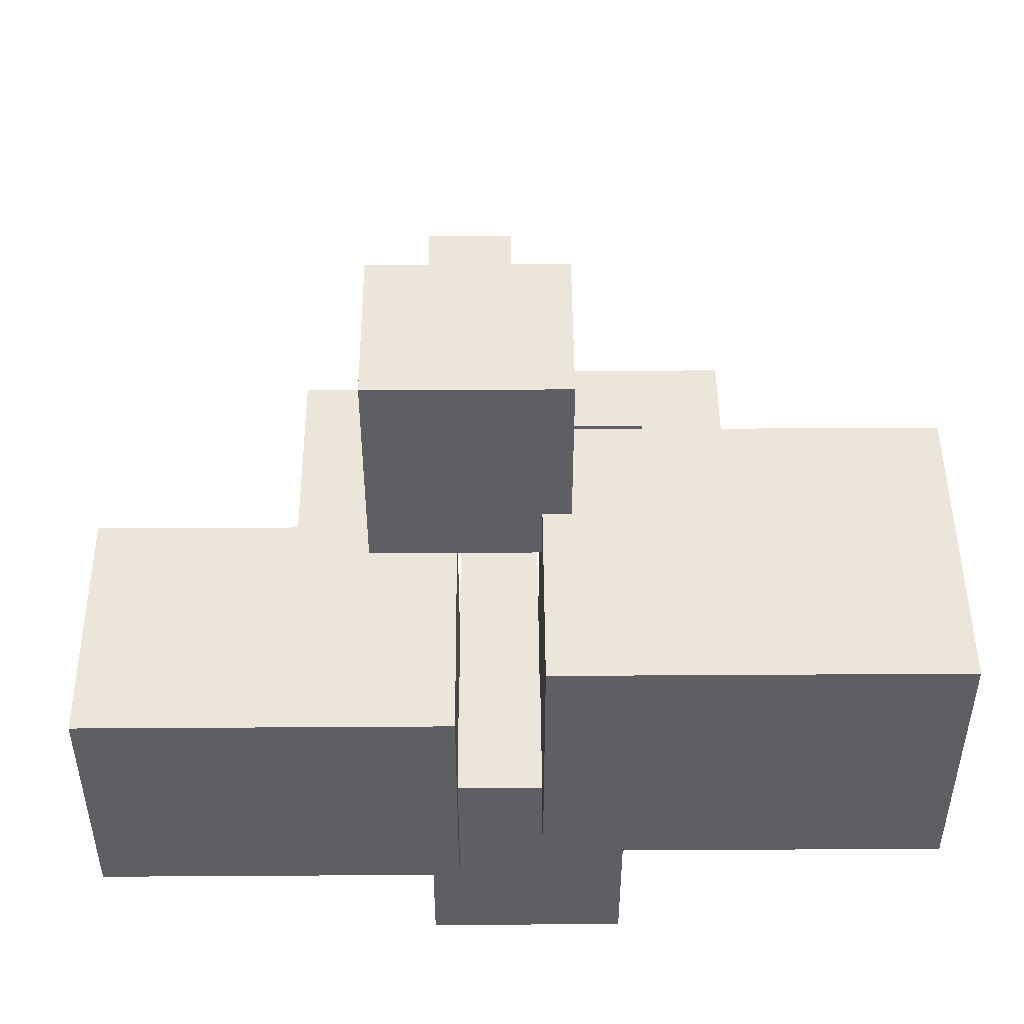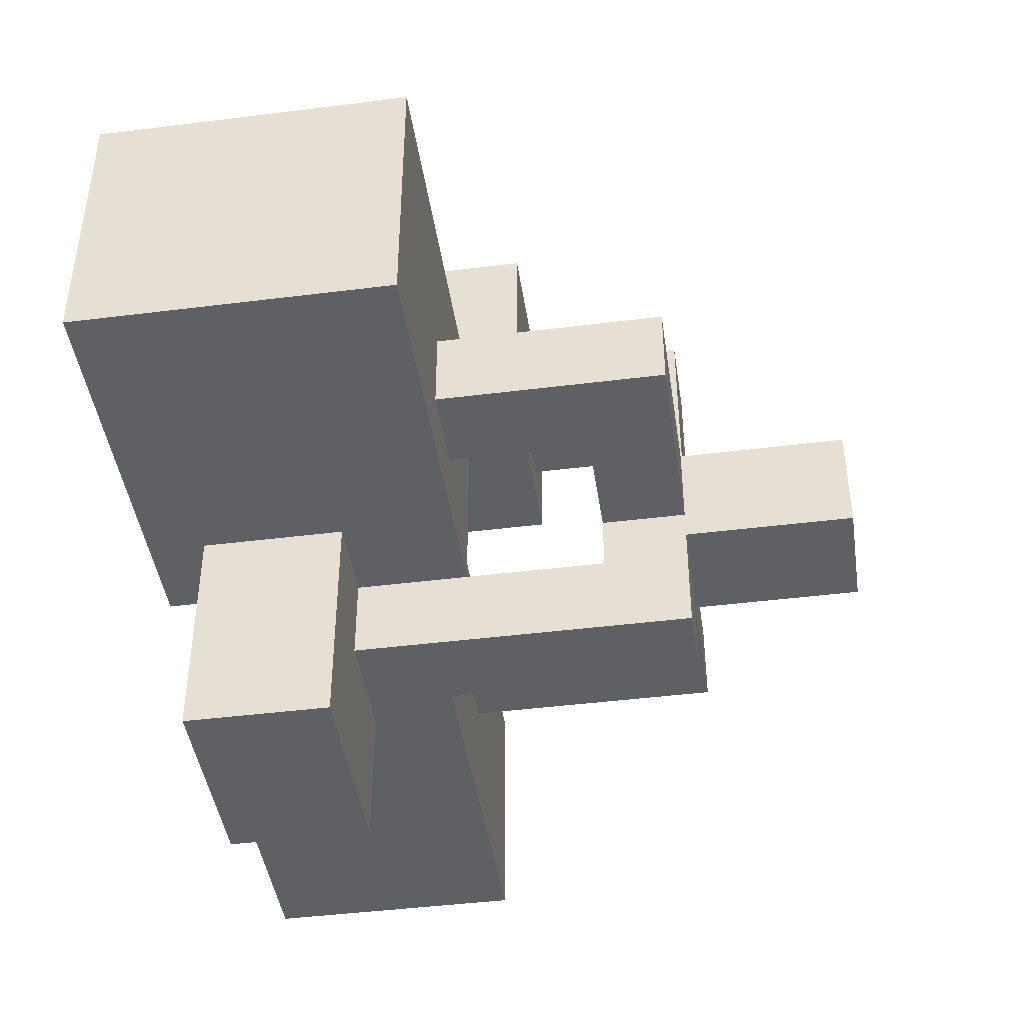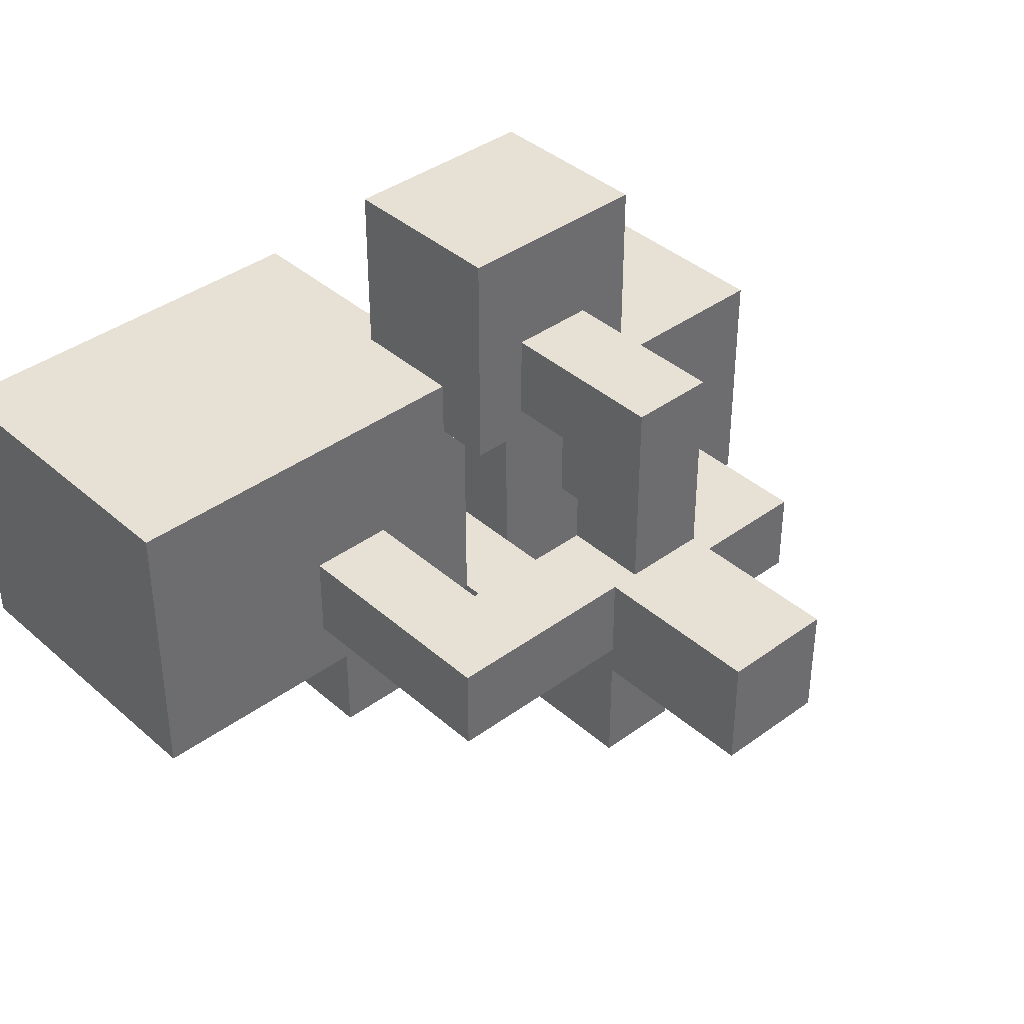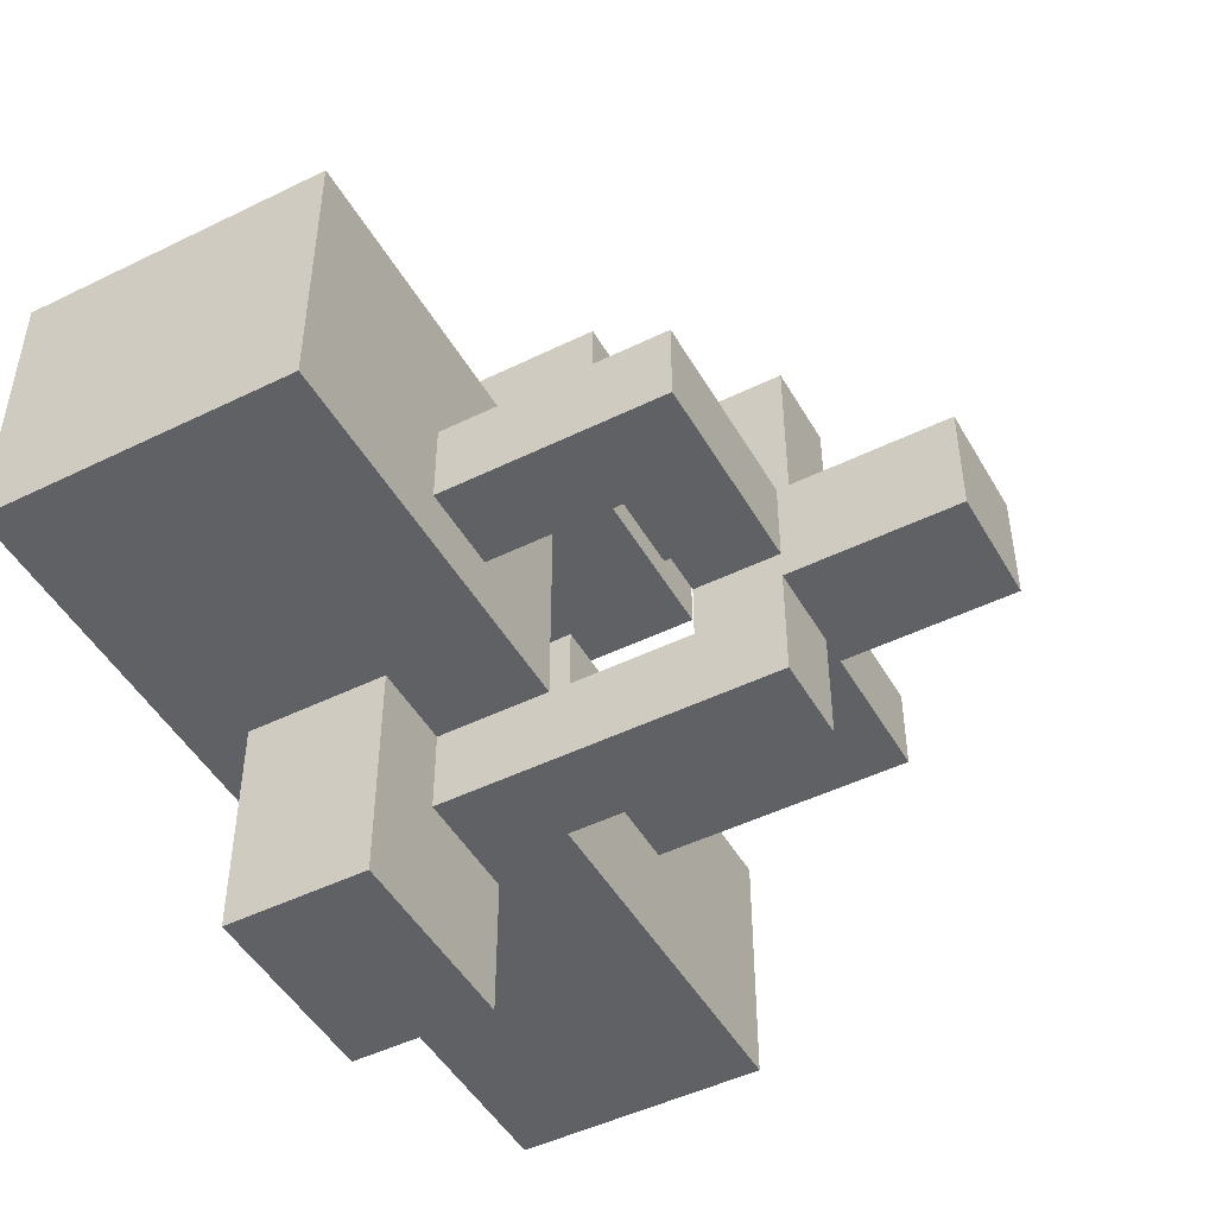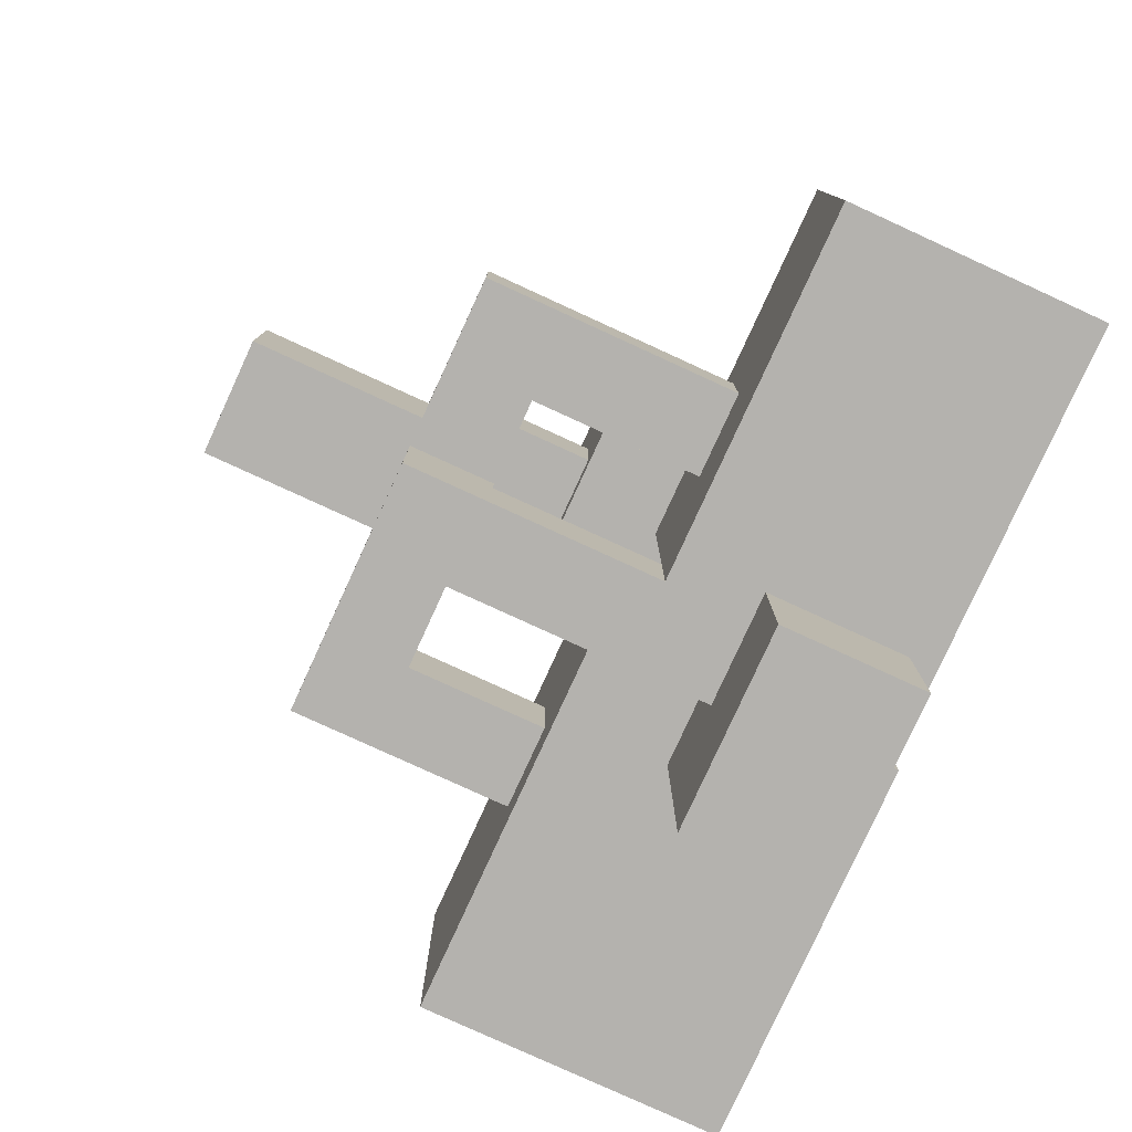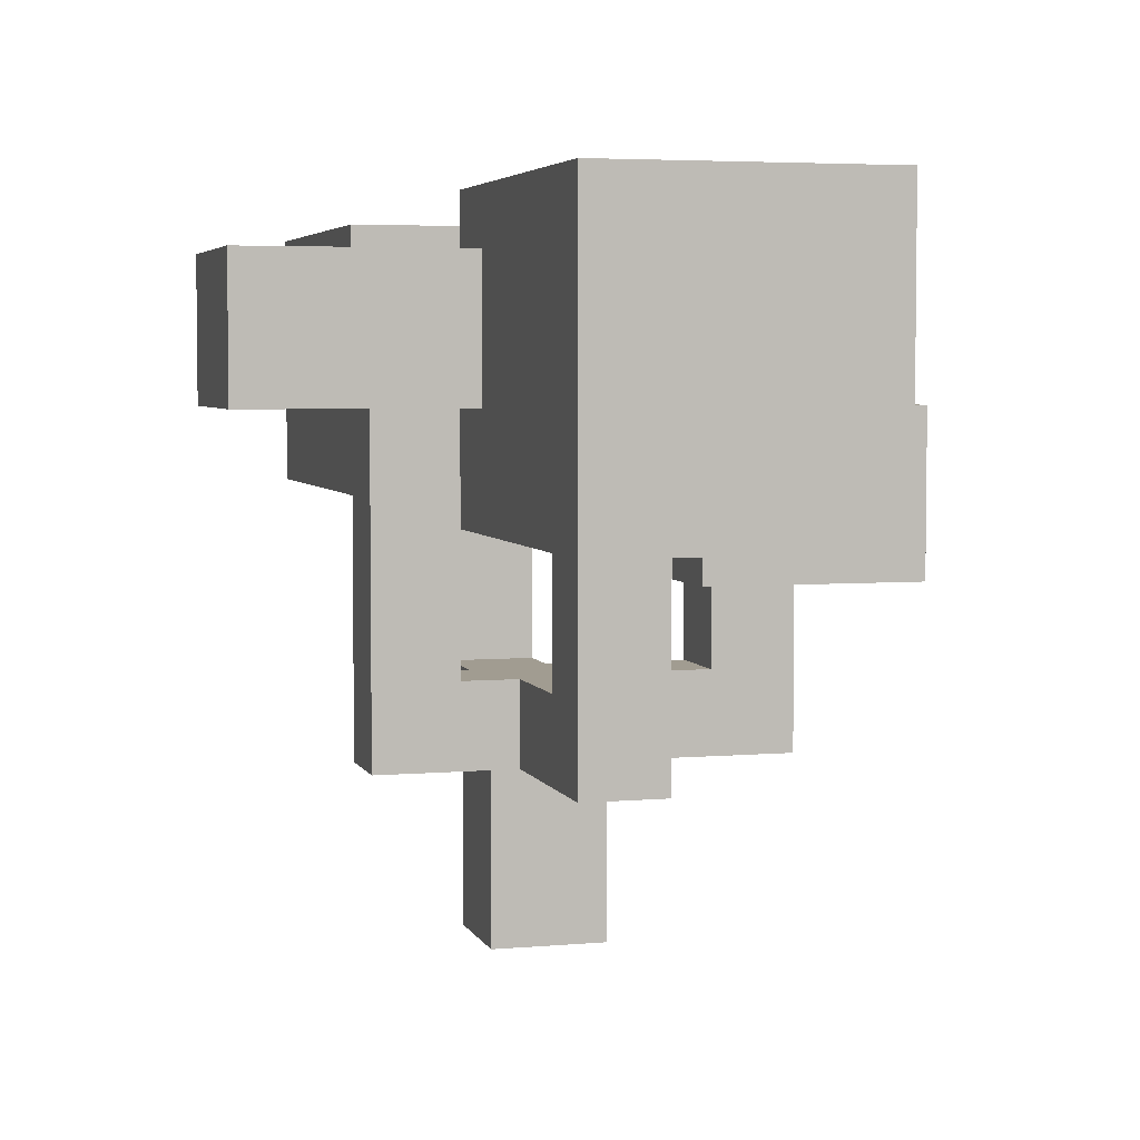
<metadata>
{"format":"obj","ext":"obj","renderer":"f3d","projection":"perspective","resolution":1024,"background":"white","views":[{"elev":48.0,"azim":179.6,"up":"+Z"},{"elev":-43.9,"azim":-81.6,"up":"+Z"},{"elev":39.0,"azim":-42.5,"up":"+Z"},{"elev":-48.0,"azim":-61.2,"up":"+Z"},{"elev":-79.7,"azim":65.4,"up":"+Z"},{"elev":4.5,"azim":-105.7,"up":"+Y"}]}
</metadata>
<code>
v -15 14 6
v -15 14 -4
v -15 25 6
v -15 25 -4
v -8 6 1
v -8 6 -2
v -8 14 1
v -8 14 -2
v -4 18 -4
v -4 18 -12
v -4 23 -4
v -4 23 -12
v -2 12 12
v -2 12 4
v -2 14 6
v -2 14 4
v -2 18 12
v -2 18 6
v -1 0 1
v -1 0 -3
v -1 6 1
v -1 6 -2
v -1 6 -3
v -1 6 -7
v -1 9 -2
v -1 9 -4
v -1 14 -4
v -1 18 -4
v -1 18 -7
v 0 6 8
v 0 6 1
v 0 9 5
v 0 9 1
v 0 12 8
v 0 12 5
v 2 15 2
v 2 15 -4
v 2 18 -3
v 2 18 -4
v 2 23 -3
v 2 23 -7
v 2 24 2
v 2 24 -7
v 5 9 -0
v 5 9 -3
v 5 15 -0
v 5 15 -3
v -5 9 1
v -5 9 -2
v -5 14 1
v -5 14 -2
v -1 14 4
v -1 14 -4
v -1 18 6
v -1 18 4
v -1 18 -3
v -1 18 -4
v -1 23 -3
v -1 23 -4
v -1 25 6
v -1 25 -4
v 2 6 -3
v 2 6 -7
v 2 9 -3
v 2 9 -4
v 2 15 -4
v 2 15 -7
v 3 0 1
v 3 0 -3
v 3 6 8
v 3 6 1
v 3 6 -0
v 3 6 -3
v 3 9 5
v 3 9 -0
v 3 12 8
v 3 12 5
v 3 18 -7
v 3 18 -12
v 3 23 -7
v 3 23 -12
v 5 12 12
v 5 12 4
v 5 18 12
v 5 18 4
v 8 6 -0
v 8 6 -3
v 8 15 -0
v 8 15 -3
v 15 15 2
v 15 15 -7
v 15 24 2
v 15 24 -7
v -2 12 12
v -2 18 12
v 5 12 12
v 5 18 12
v 0 6 8
v 0 12 8
v 3 6 8
v 3 12 8
v -15 14 6
v -15 25 6
v -2 14 6
v -2 18 6
v -1 18 6
v -1 25 6
v 2 15 2
v 2 24 2
v 15 15 2
v 15 24 2
v -8 6 1
v -8 14 1
v -5 9 1
v -5 14 1
v -1 0 1
v -1 6 1
v 0 6 1
v 0 9 1
v 3 0 1
v 3 6 1
v 3 6 -0
v 3 9 -0
v 5 9 -0
v 5 15 -0
v 8 6 -0
v 8 15 -0
v -1 18 -3
v -1 23 -3
v 2 18 -3
v 2 23 -3
v -1 9 -4
v -1 14 -4
v -1 18 -4
v 2 9 -4
v 2 15 -4
v 2 18 -4
v 0 9 5
v 0 12 5
v 3 9 5
v 3 12 5
v -2 12 4
v -2 14 4
v -1 14 4
v -1 18 4
v 5 12 4
v 5 18 4
v -8 6 -2
v -8 14 -2
v -5 9 -2
v -5 14 -2
v -1 6 -2
v -1 9 -2
v -1 0 -3
v -1 6 -3
v 2 6 -3
v 2 9 -3
v 3 0 -3
v 3 6 -3
v 5 9 -3
v 5 15 -3
v 8 6 -3
v 8 15 -3
v -15 14 -4
v -15 25 -4
v -4 18 -4
v -4 23 -4
v -1 14 -4
v -1 18 -4
v -1 23 -4
v -1 25 -4
v -1 6 -7
v -1 18 -7
v 2 6 -7
v 2 15 -7
v 2 18 -7
v 2 23 -7
v 2 24 -7
v 3 18 -7
v 3 23 -7
v 15 15 -7
v 15 24 -7
v -4 18 -12
v -4 23 -12
v 3 18 -12
v 3 23 -12
v -1 0 1
v 3 0 1
v -1 0 -3
v 3 0 -3
v 0 6 8
v 3 6 8
v -8 6 1
v -1 6 1
v 0 6 1
v 3 6 1
v 3 6 -0
v 8 6 -0
v -8 6 -2
v -1 6 -2
v -1 6 -3
v 2 6 -3
v 3 6 -3
v 8 6 -3
v -1 6 -7
v 2 6 -7
v -2 12 12
v 5 12 12
v 0 12 8
v 3 12 8
v 0 12 5
v 3 12 5
v -2 12 4
v 5 12 4
v -15 14 6
v -2 14 6
v -2 14 4
v -1 14 4
v -8 14 1
v -5 14 1
v -8 14 -2
v -5 14 -2
v -15 14 -4
v -1 14 -4
v 2 15 2
v 15 15 2
v 5 15 -0
v 8 15 -0
v 5 15 -3
v 8 15 -3
v 2 15 -4
v 2 15 -7
v 15 15 -7
v -1 18 -3
v 2 18 -3
v -4 18 -4
v -1 18 -4
v 2 18 -4
v -1 18 -7
v 2 18 -7
v 3 18 -7
v -4 18 -12
v 3 18 -12
v 0 9 5
v 3 9 5
v -5 9 1
v 0 9 1
v 3 9 -0
v 5 9 -0
v -5 9 -2
v -1 9 -2
v 2 9 -3
v 5 9 -3
v -1 9 -4
v 2 9 -4
v -2 18 12
v 5 18 12
v -2 18 6
v -1 18 6
v -1 18 4
v 5 18 4
v -1 23 -3
v 2 23 -3
v -4 23 -4
v -1 23 -4
v 2 23 -7
v 3 23 -7
v -4 23 -12
v 3 23 -12
v 2 24 2
v 15 24 2
v 2 24 -7
v 15 24 -7
v -15 25 6
v -1 25 6
v -15 25 -4
v -1 25 -4
f 3 2 1
f 4 2 3
f 7 6 5
f 8 6 7
f 11 10 9
f 12 10 11
f 15 14 13
f 16 14 15
f 17 15 13
f 18 15 17
f 21 20 19
f 22 20 21
f 23 20 22
f 25 24 23
f 25 23 22
f 26 24 25
f 27 24 26
f 28 24 27
f 29 24 28
f 32 31 30
f 33 31 32
f 34 32 30
f 35 32 34
f 38 37 36
f 39 37 38
f 40 38 36
f 42 40 36
f 42 41 40
f 43 41 42
f 46 45 44
f 47 45 46
f 48 49 50
f 50 49 51
f 52 53 55
f 55 53 56
f 56 53 57
f 54 55 58
f 55 56 58
f 54 58 60
f 58 59 60
f 60 59 61
f 62 63 64
f 64 63 65
f 65 63 66
f 66 63 67
f 68 69 71
f 71 69 72
f 72 69 73
f 70 71 74
f 71 72 74
f 74 72 75
f 70 74 76
f 76 74 77
f 78 79 80
f 80 79 81
f 82 83 84
f 84 83 85
f 86 87 88
f 88 87 89
f 90 91 92
f 92 91 93
f 96 95 94
f 97 95 96
f 100 99 98
f 101 99 100
f 104 103 102
f 105 103 104
f 106 103 105
f 107 103 106
f 110 109 108
f 111 109 110
f 114 113 112
f 115 113 114
f 117 114 112
f 118 114 117
f 118 117 116
f 119 114 118
f 120 118 116
f 121 118 120
f 124 123 122
f 126 124 122
f 126 125 124
f 127 125 126
f 130 129 128
f 131 129 130
f 135 133 132
f 135 134 133
f 136 134 135
f 137 134 136
f 138 139 140
f 140 139 141
f 142 143 144
f 142 144 146
f 144 145 146
f 146 145 147
f 148 149 150
f 150 149 151
f 148 150 152
f 152 150 153
f 154 155 156
f 154 156 158
f 156 157 158
f 158 157 159
f 159 157 160
f 159 160 162
f 160 161 162
f 162 161 163
f 164 165 166
f 166 165 167
f 164 166 168
f 168 166 169
f 167 165 170
f 170 165 171
f 172 173 174
f 174 173 175
f 175 173 176
f 175 176 179
f 177 178 180
f 175 179 181
f 179 180 181
f 180 178 182
f 181 180 182
f 183 184 185
f 185 184 186
f 189 188 187
f 190 188 189
f 195 192 191
f 196 192 195
f 199 194 193
f 200 194 199
f 203 198 197
f 204 198 203
f 205 202 201
f 206 202 205
f 209 208 207
f 210 208 209
f 211 209 207
f 212 208 210
f 213 211 207
f 213 212 211
f 214 208 212
f 214 212 213
f 217 216 215
f 219 217 215
f 219 218 217
f 220 218 219
f 221 219 215
f 222 218 220
f 223 221 215
f 223 222 221
f 224 218 222
f 224 222 223
f 227 226 225
f 228 226 227
f 229 227 225
f 230 226 228
f 231 229 225
f 231 230 229
f 232 230 231
f 233 226 230
f 233 230 232
f 237 235 234
f 238 235 237
f 239 237 236
f 242 240 239
f 242 241 240
f 242 239 236
f 243 241 242
f 244 245 247
f 247 245 248
f 246 247 248
f 246 248 250
f 248 249 250
f 250 249 251
f 251 249 252
f 252 249 253
f 251 252 254
f 254 252 255
f 256 257 258
f 258 257 259
f 259 257 260
f 260 257 261
f 262 263 265
f 265 263 266
f 264 265 266
f 264 266 268
f 266 267 268
f 268 267 269
f 270 271 272
f 272 271 273
f 274 275 276
f 276 275 277

</code>
